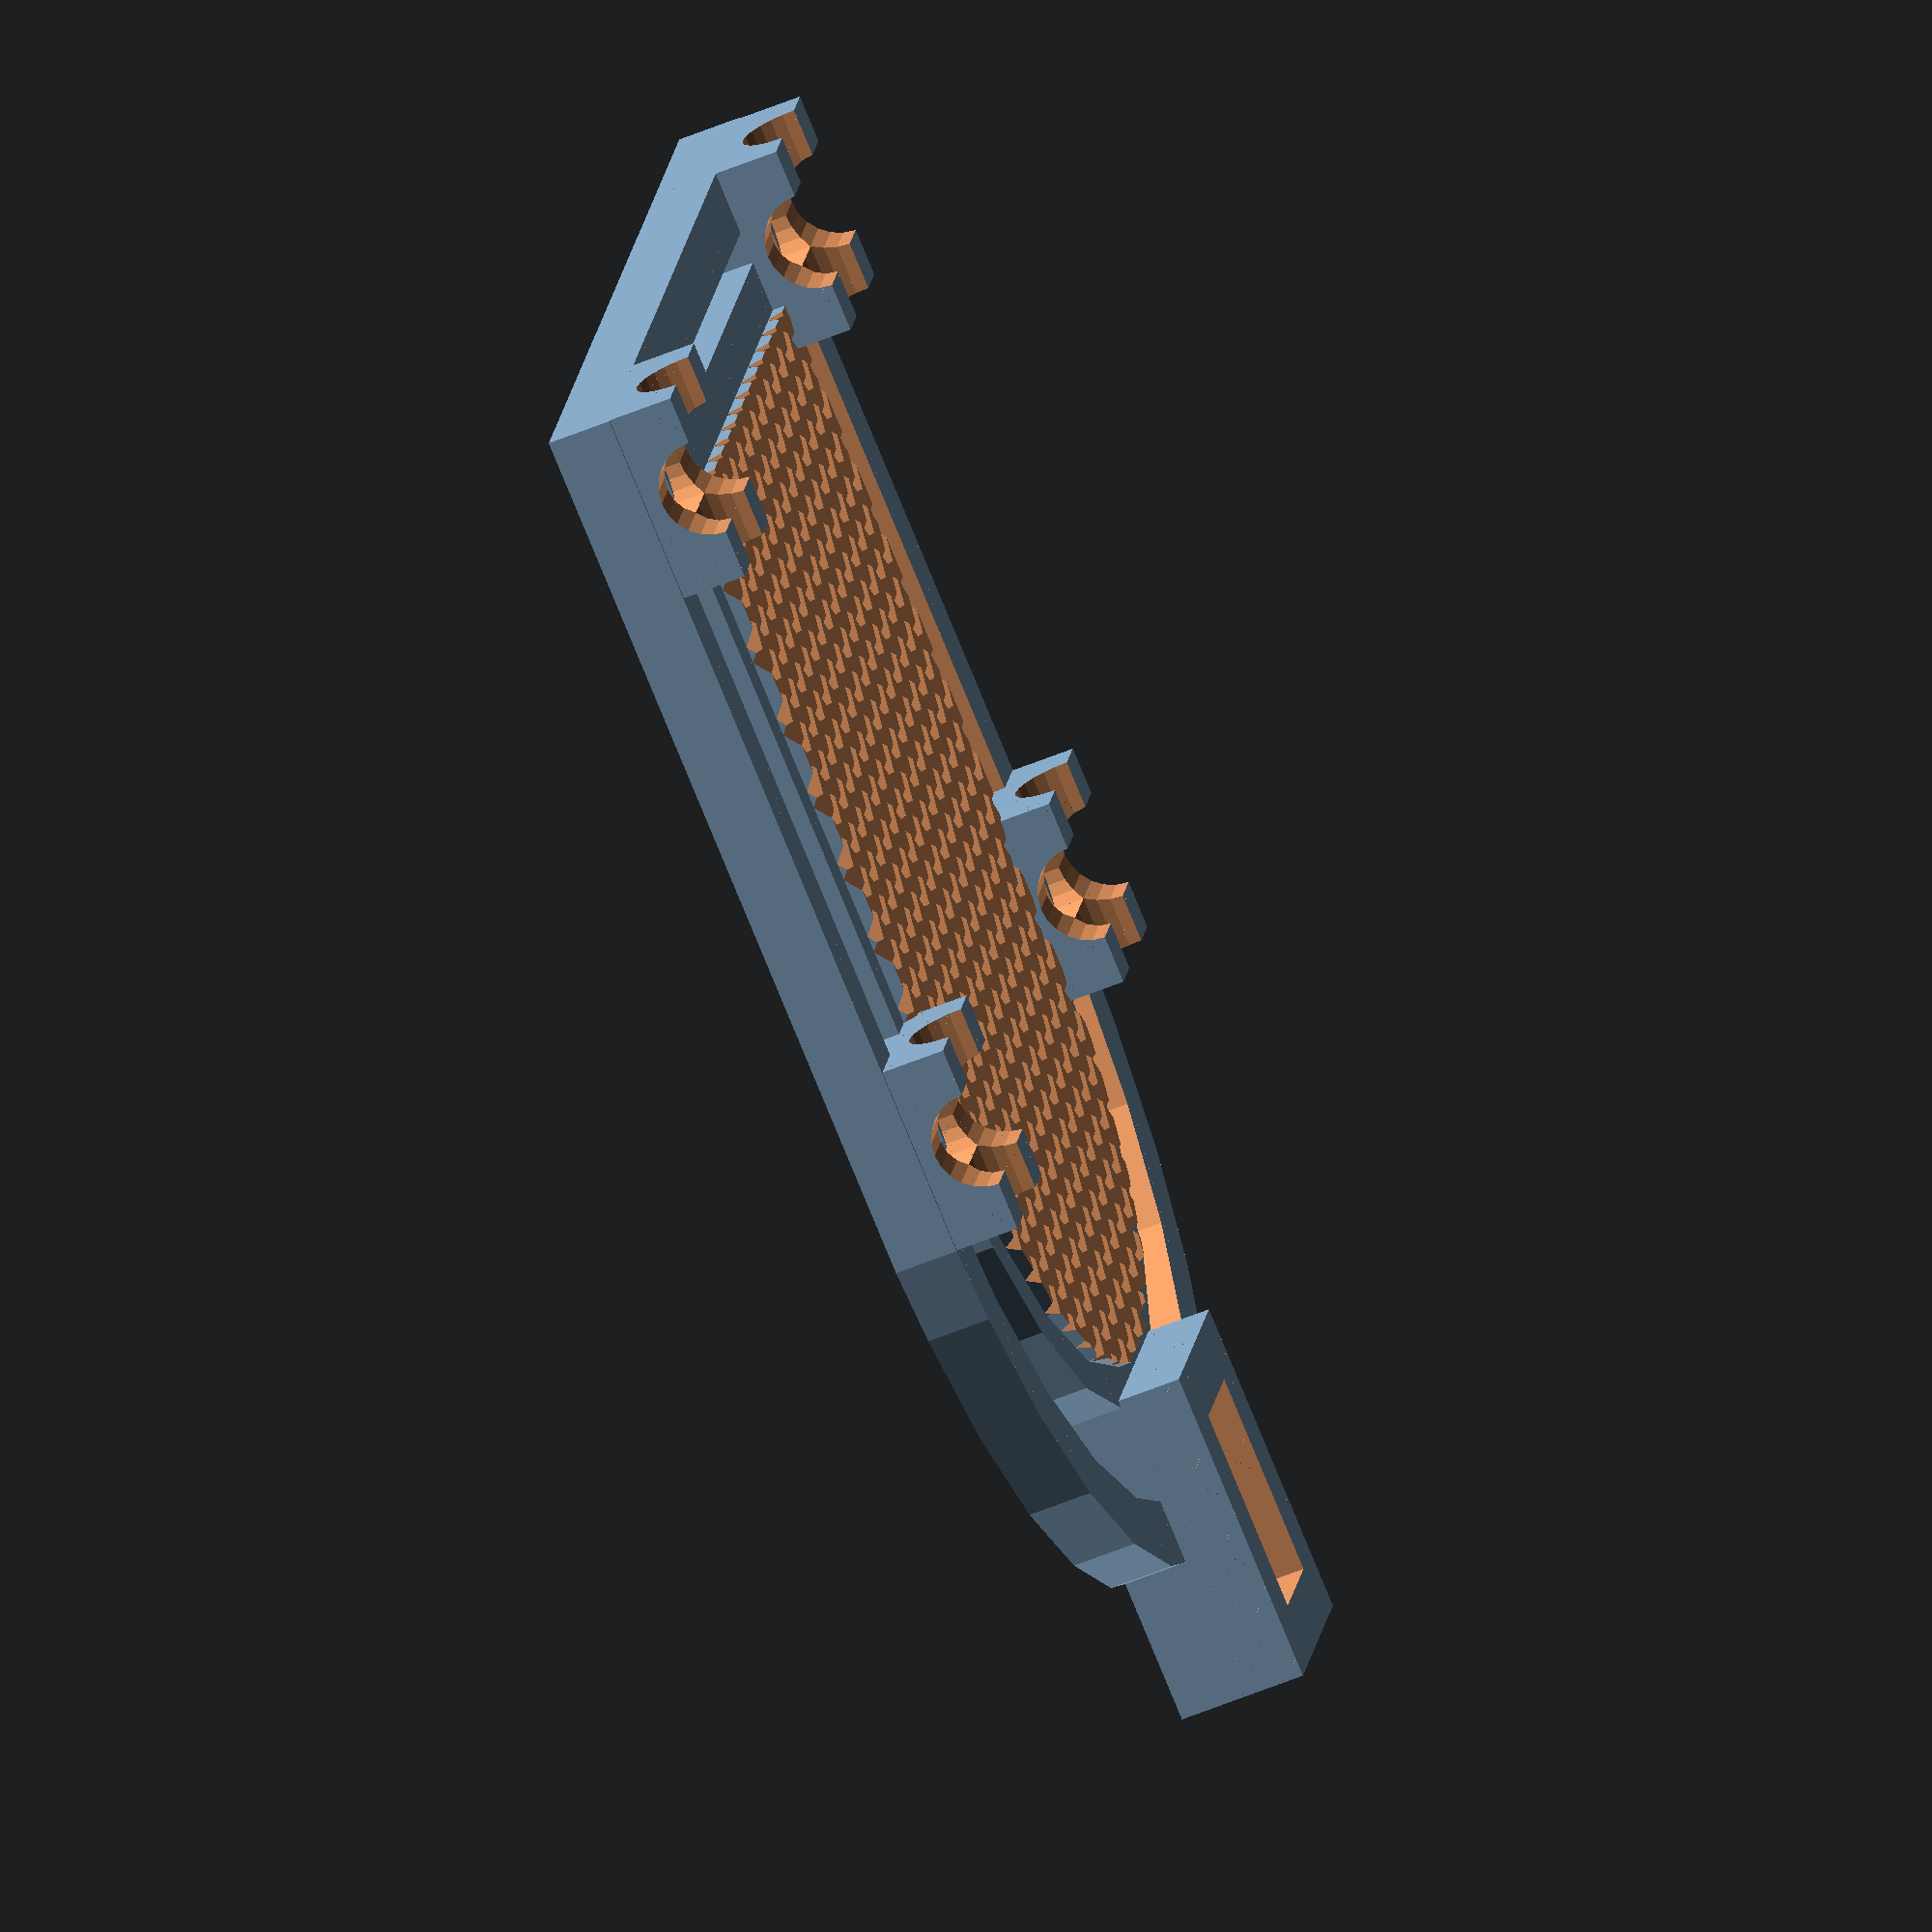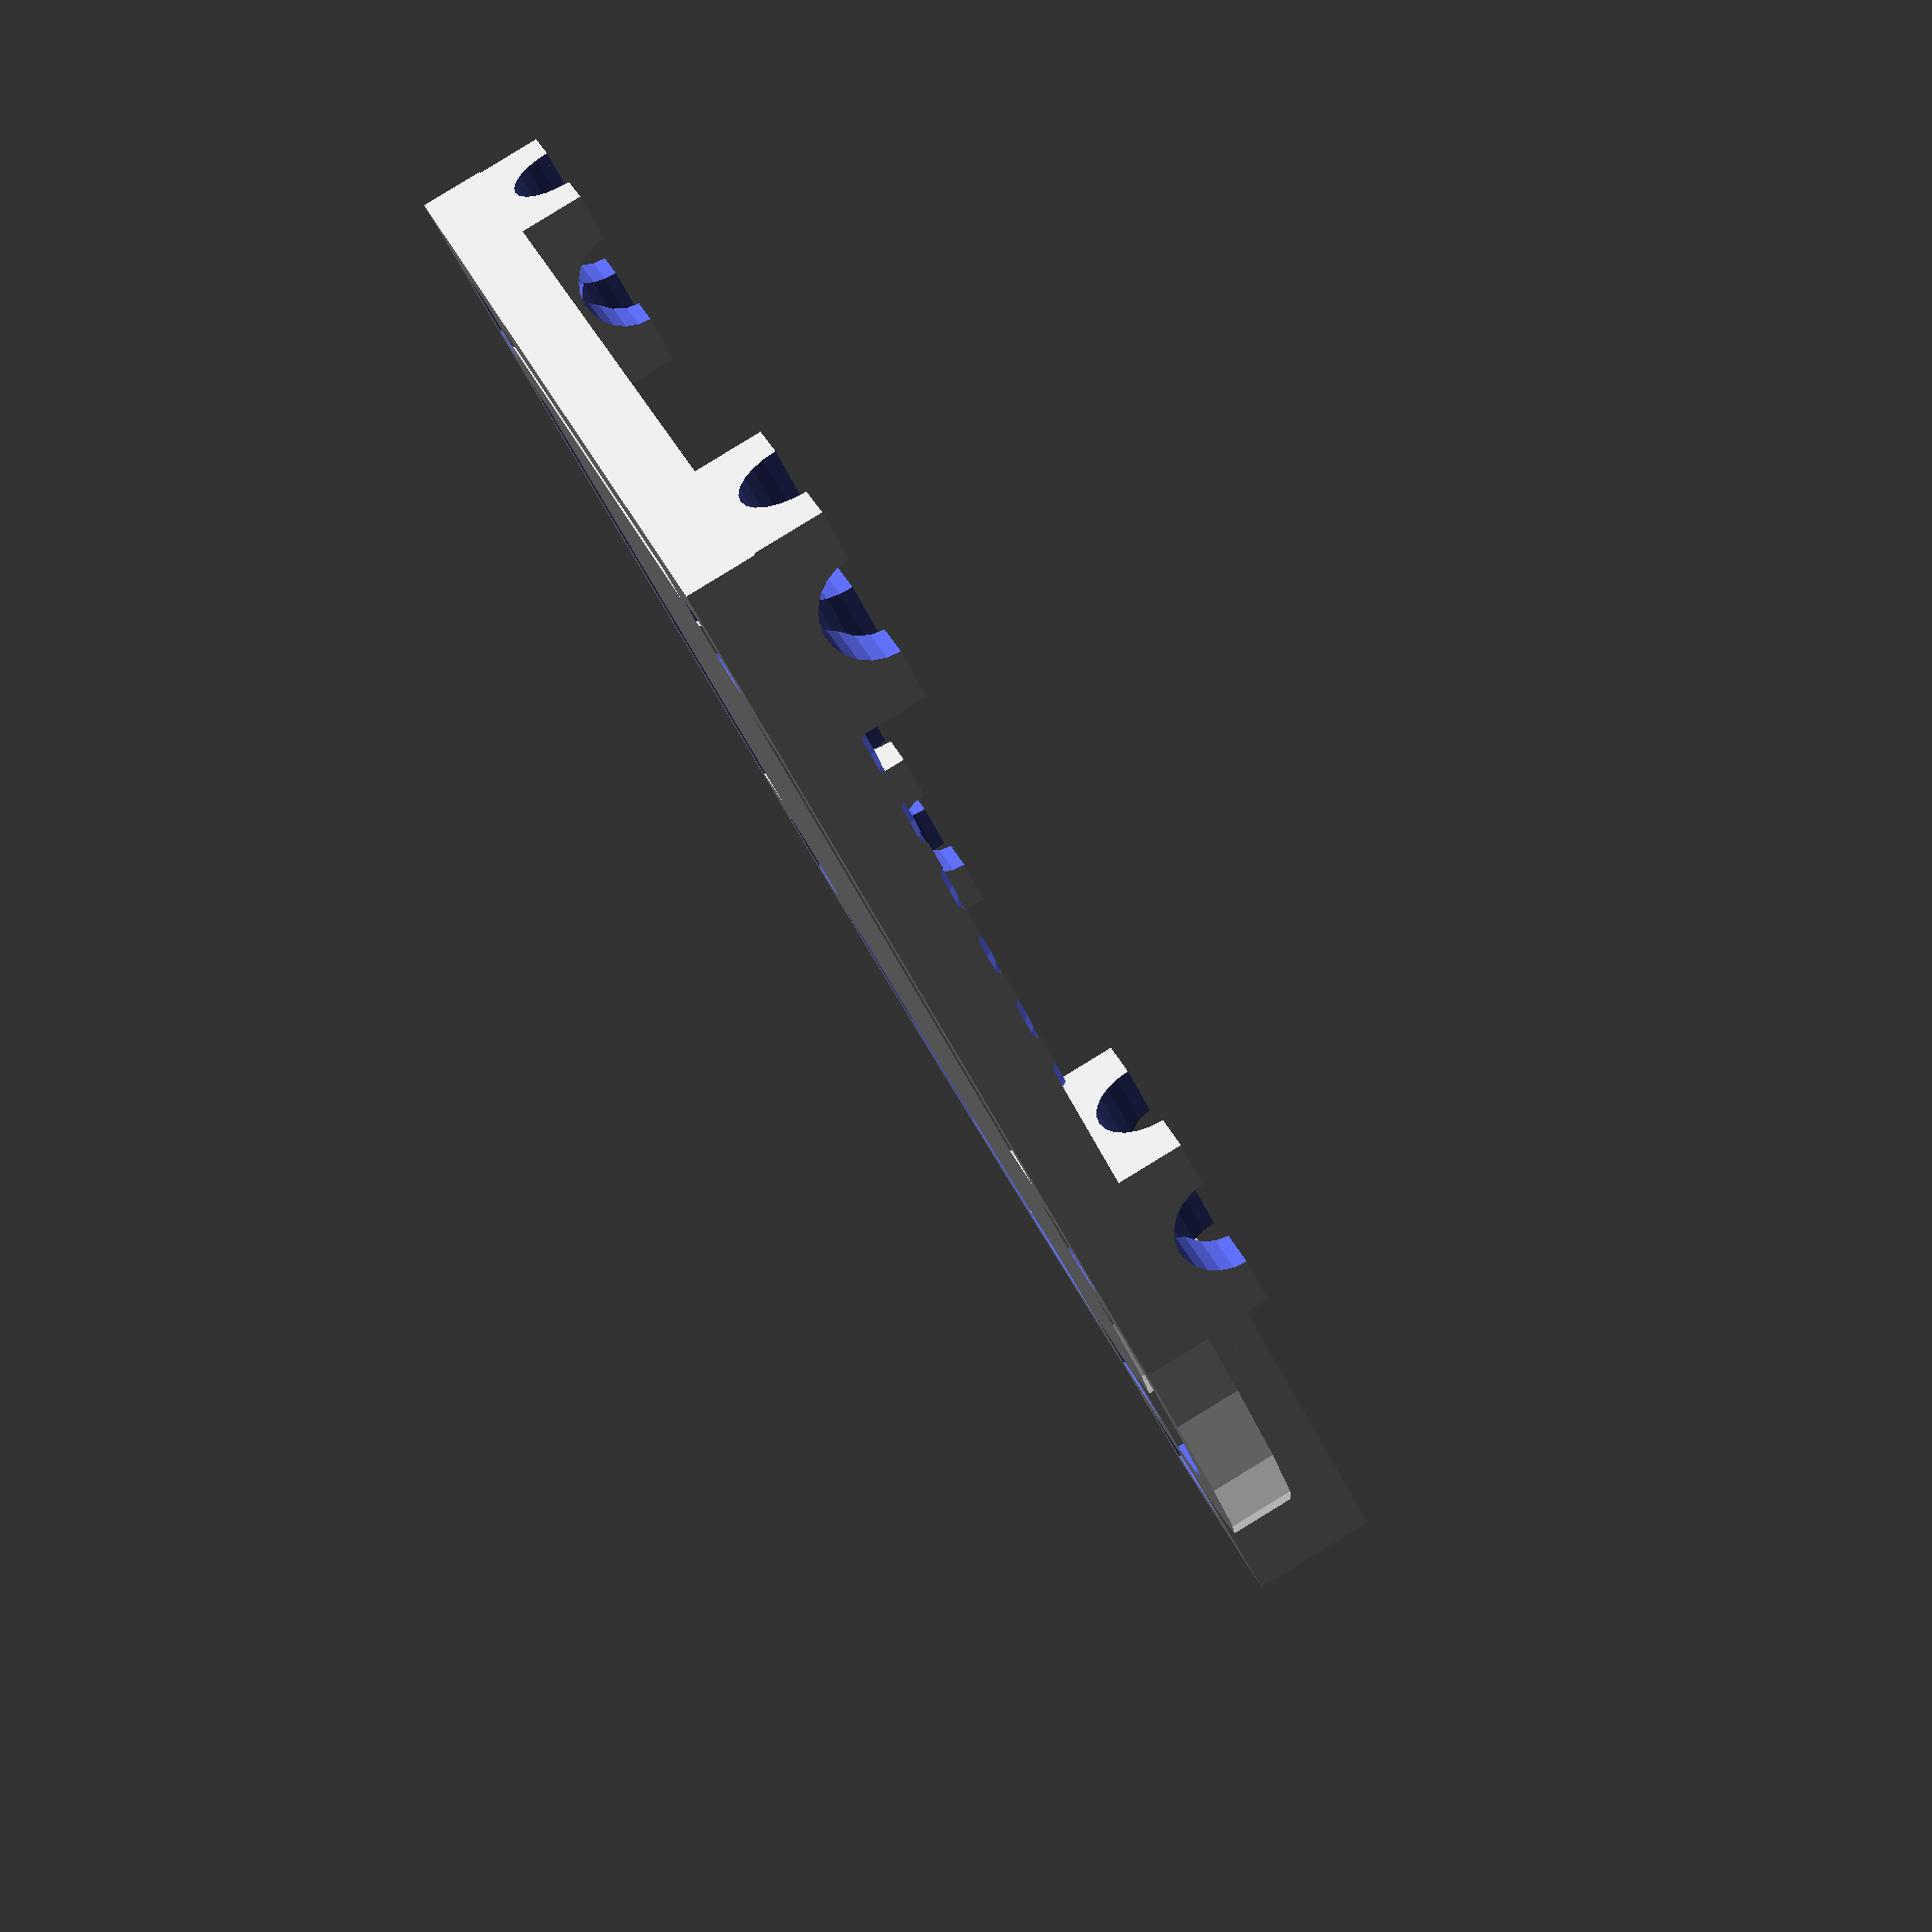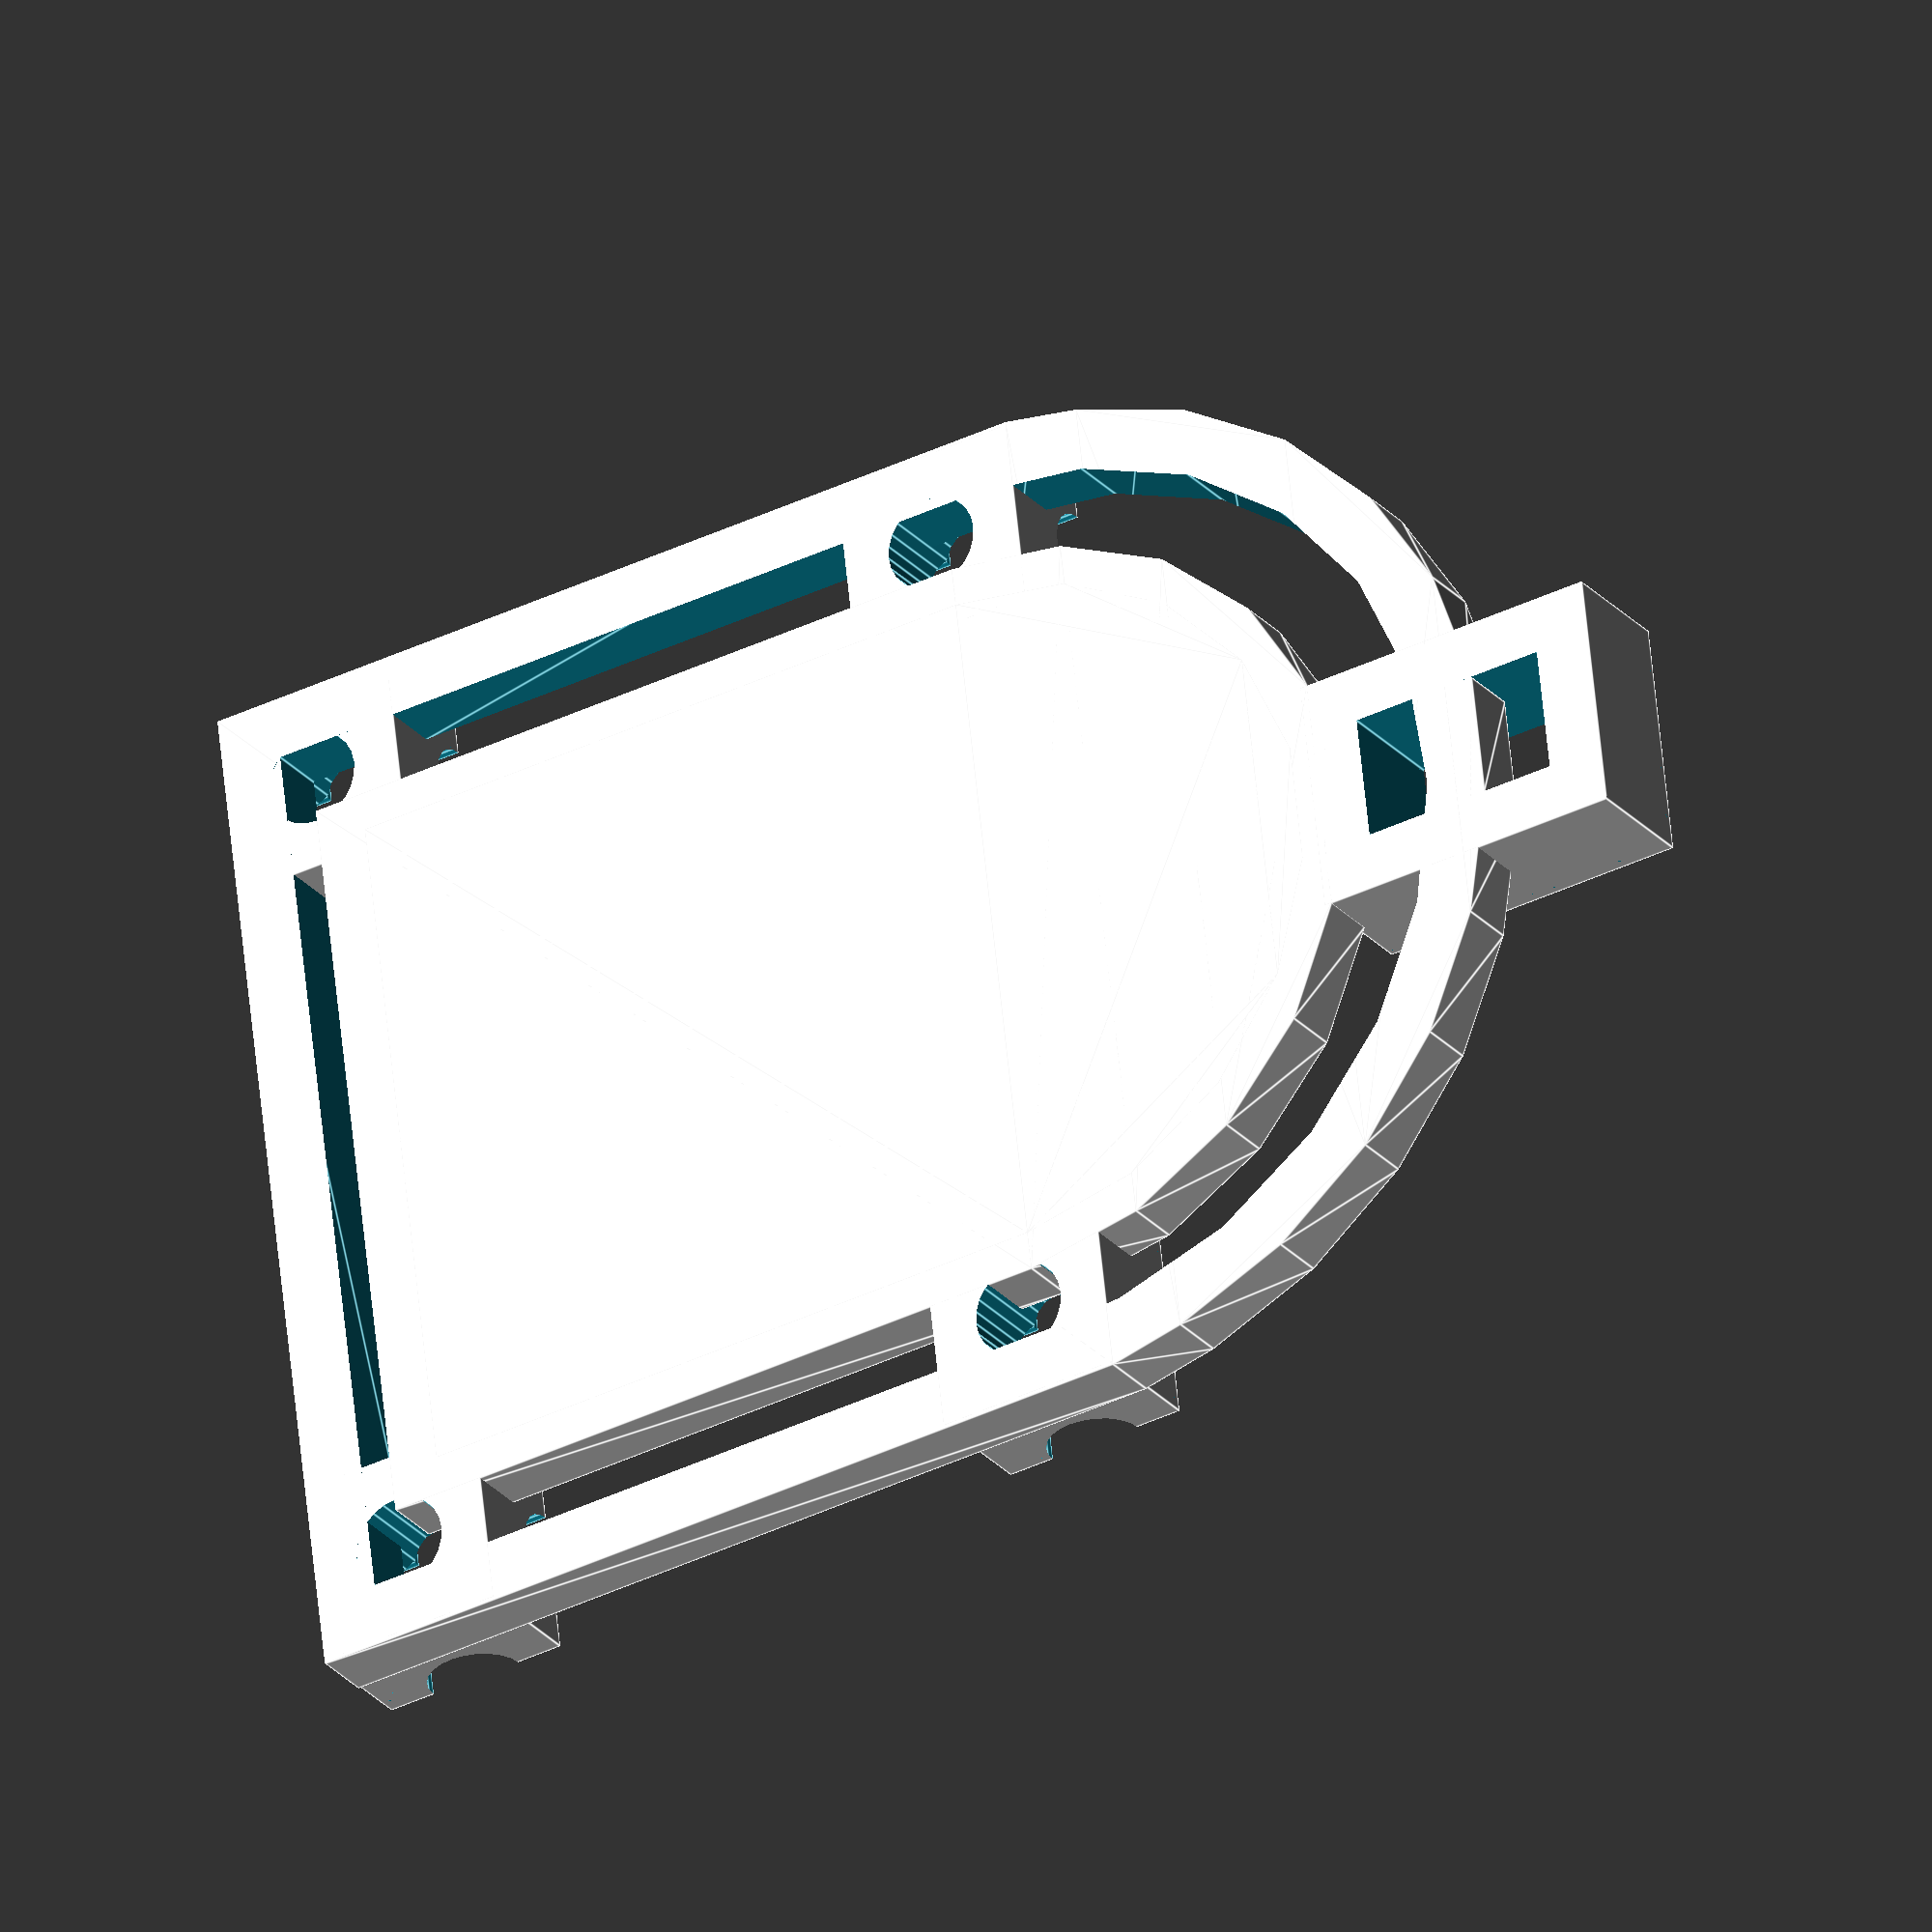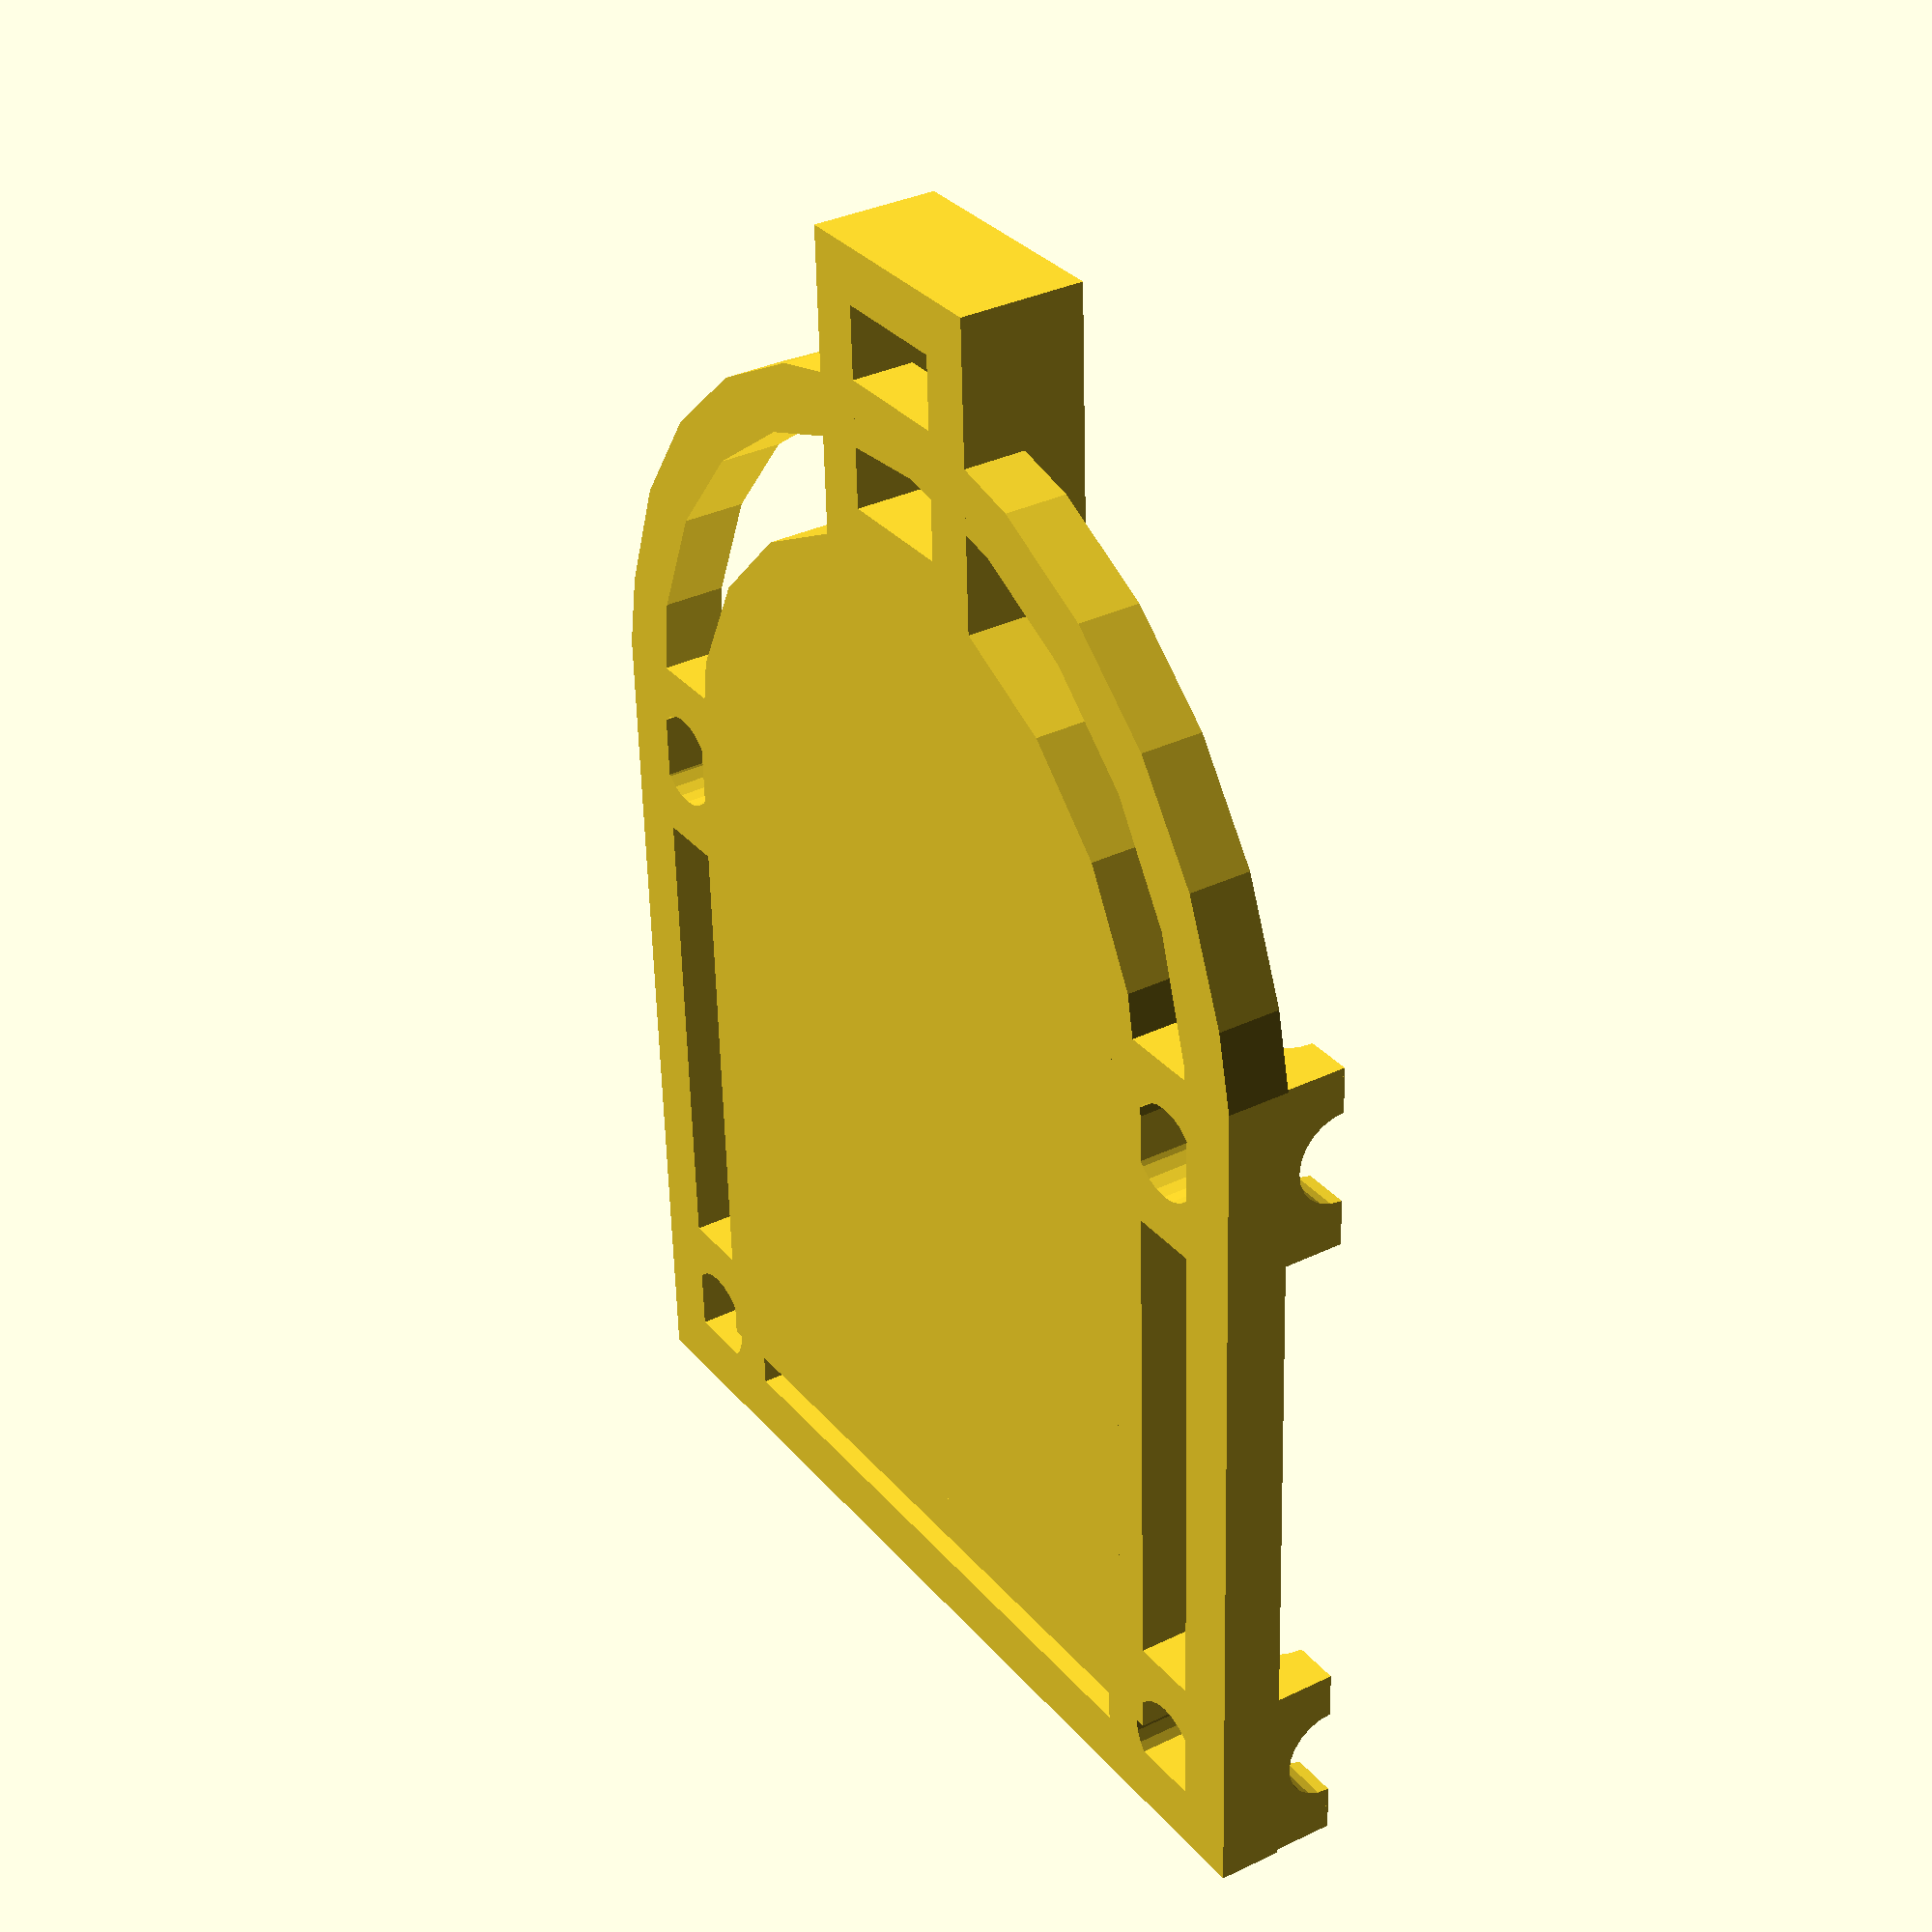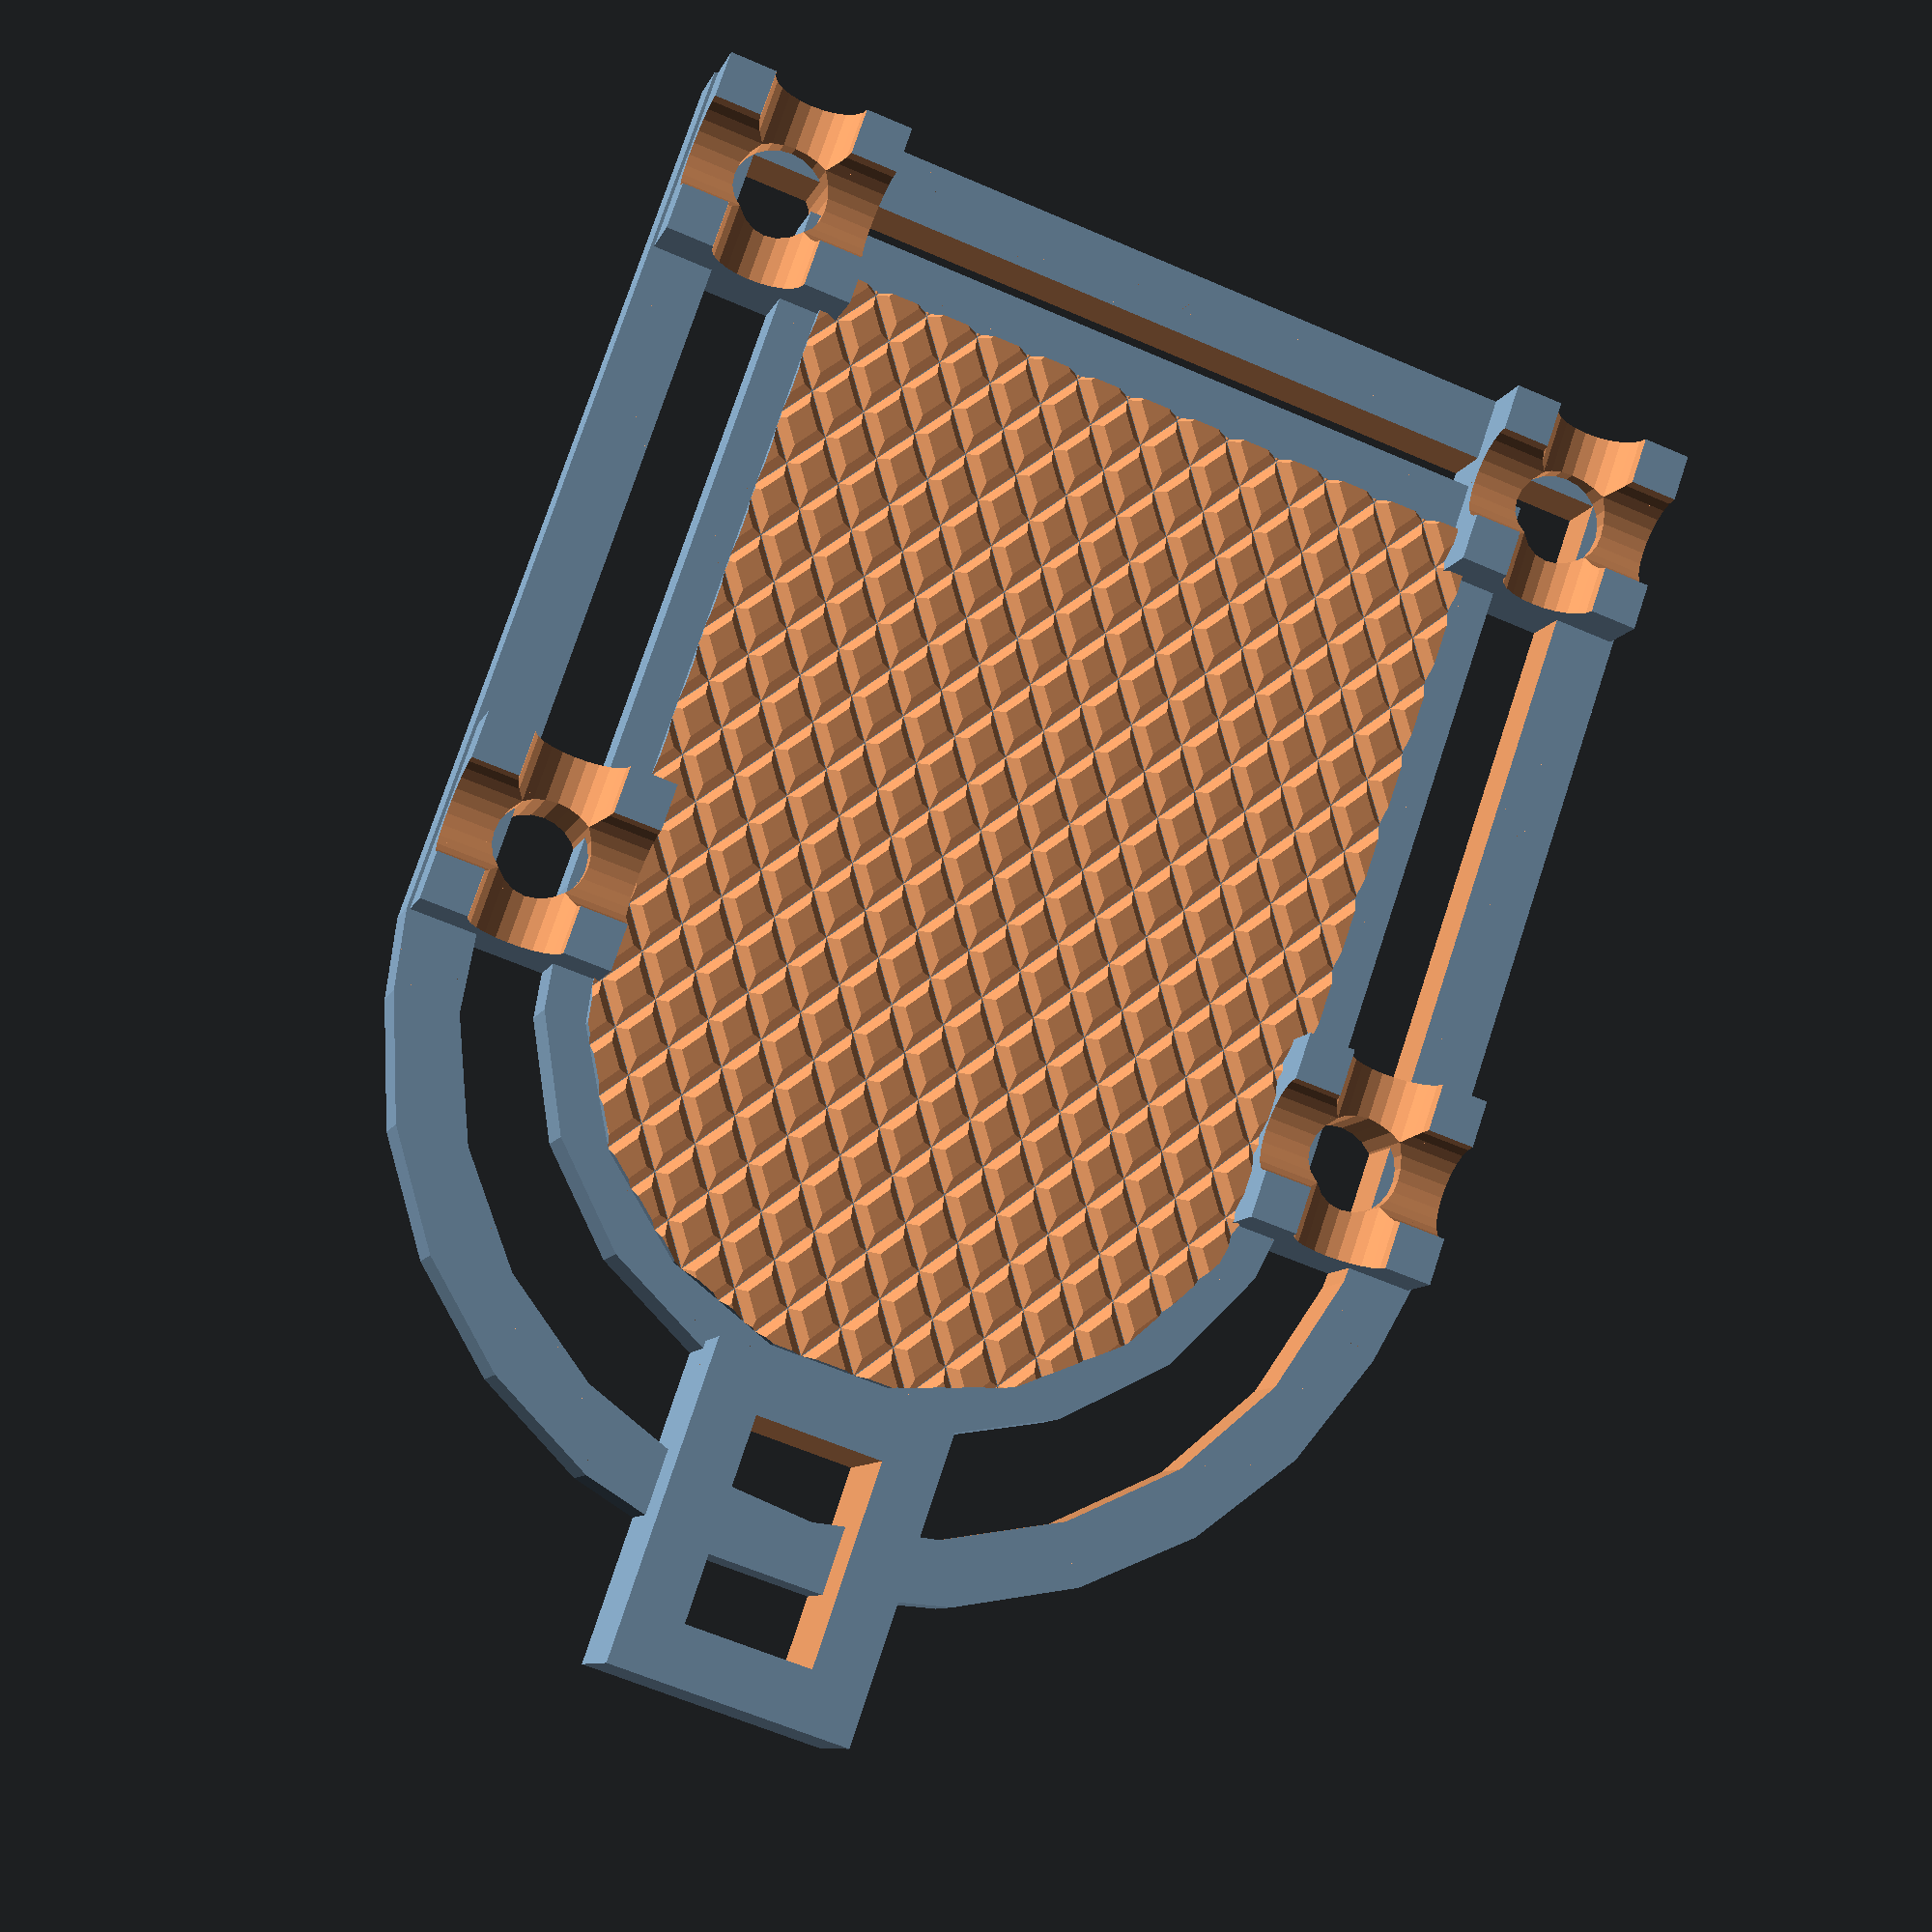
<openscad>
//vneshnii kontur

CIRCLE_R =8.25;
SQUARE_H = 14;
SQUARE_W = 16.5;
l=8;
LENGTH = 21.5;
TRANSLATE_Y = LENGTH - CIRCLE_R - SQUARE_H * 0.5;

module vneshnii_pad(){
linear_extrude(height=1) {
    hull () {
        translate ([0, TRANSLATE_Y, 0]) circle ( CIRCLE_R , fa=5, center=true);
        square ([ SQUARE_W, SQUARE_H ], center=true);
   }
  }
}
 //stavka.scad
module stavka() {
    scale([0.1, 0.1, 0.1]) 
    difference (){
      translate ([0, 0, -10]) cube ([30, 30, 20], center=true);
        union (){
               for (rot = [[0, 90, 0], [90, 0, 0], [0, 0, 90]]){ rotate(rot) cylinder(r= 7.5, h=50, fa = 20, center = true);}
     }
     }
  }
module four_stavka(){
ST_WIDTH = 3;
H_W = ST_WIDTH* 0.5;
for(xyz = [[-8.2 + H_W, -7 + H_W, 2],
                    [-8.2 + H_W, 7 - H_W, 2], 
                    [8.2 - H_W, 7 - H_W, 2] ,
                    [8.2 - H_W, -7 + H_W, 2]]) {
        translate (xyz) {
               stavka();
      }
}
}
//upper-cube.scad
INCL = 3.2; // inner cube length
INCW = 2; // inner cube width
INCH = 2; // inner cube height

THIKNESS = 0.9;

OCL = INCL + THIKNESS * 2  ; // outer cube length
OCW = INCW + THIKNESS * 2 ; // outer cube width
OCH = 2; // outer cube height

module upp_cube() {
    difference() {
            cube([OCW, OCL, OCH], center= true);
            cube([ INCW, INCL, INCH + 1], center= true);
     }
}

//rombos.scad
module one_romb() {
scale ([1, 0.7, 1]) rotate ([45, 0, 0]) cube([30, 1, 1], center=true);
}
//lad-rombs.scad
module lad_rombs() {
for(i= [1 : 30]){
union(){translate ([0, i - (i * 0.3), 0]) one_romb();}
   }
   
}

module tu_rombs(){
	union(){
	translate([10, 5 , 0]) rotate([0, 0, 70]) lad_rombs();
	lad_rombs();
	}
}
//tu-rombs(); on z-axis [-0.7 0.7]

module rombos(){
	difference(){
		difference(){
				linear_extrude(height=2) {
				hull () {
					translate ([0, 5.5, 0]) circle (5.5, center=true);
					square ([11, 10], center=true);
			    }  
			}
		          translate([10.3, -3.1, 1.7]) rotate ([0, 0, 55]) tu_rombs();
		}
		translate([0, 0, 1.2]) inner_obod();
	}
}

//on z-axis [0 0.9]
module inner_obod(){
linear_extrude(height = 1) {
	hull () {
        translate ([0, 5.8, 0]) circle ( 6.12, center=true);
        square ([ 12.24, 11 ], center=true);
   }
   }
}

//all together
union(){
	difference(){
	         vneshnii_pad();
	     linear_extrude(height=3, center=true) {
	    hull () {
	        translate ([0, 6.25, 0]) circle ( 7.25, center=true);
	        square ([ 14.5, 12 ], center=true);
	   }
	  }
	}
	translate ([0, 14, 1]) upp_cube();
	four_stavka();
	inner_obod();
	translate([0, 0.3, 0])rombos();
}
</openscad>
<views>
elev=57.3 azim=107.7 roll=293.3 proj=o view=solid
elev=93.5 azim=55.7 roll=301.4 proj=p view=solid
elev=206.0 azim=96.6 roll=329.4 proj=o view=edges
elev=325.5 azim=2.4 roll=237.1 proj=p view=solid
elev=188.7 azim=18.9 roll=194.6 proj=p view=solid
</views>
